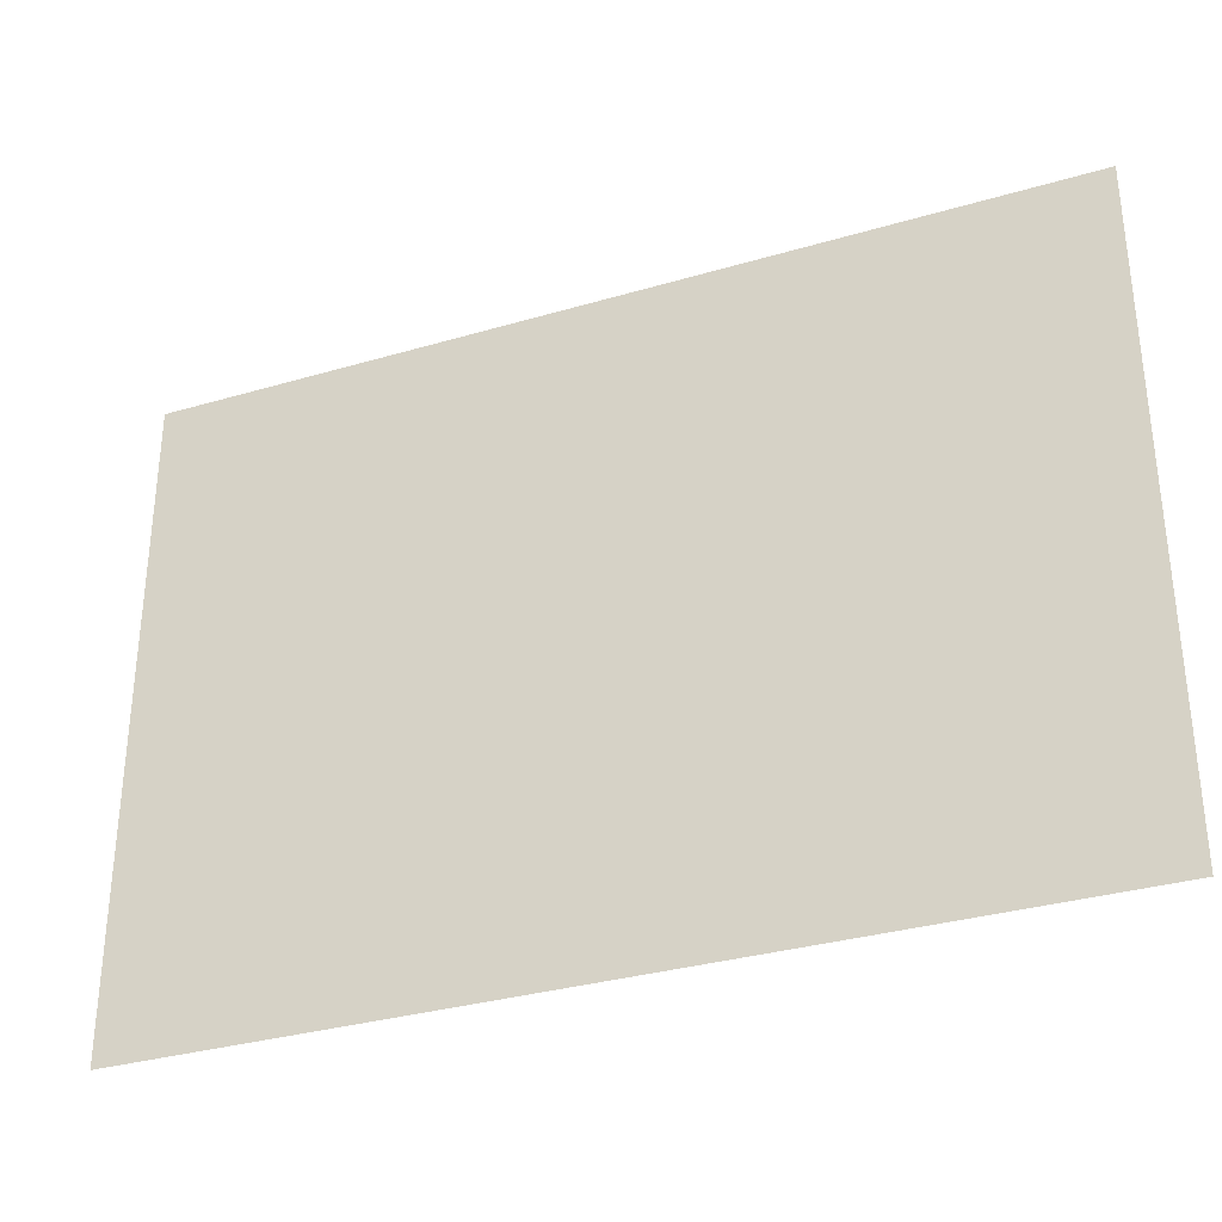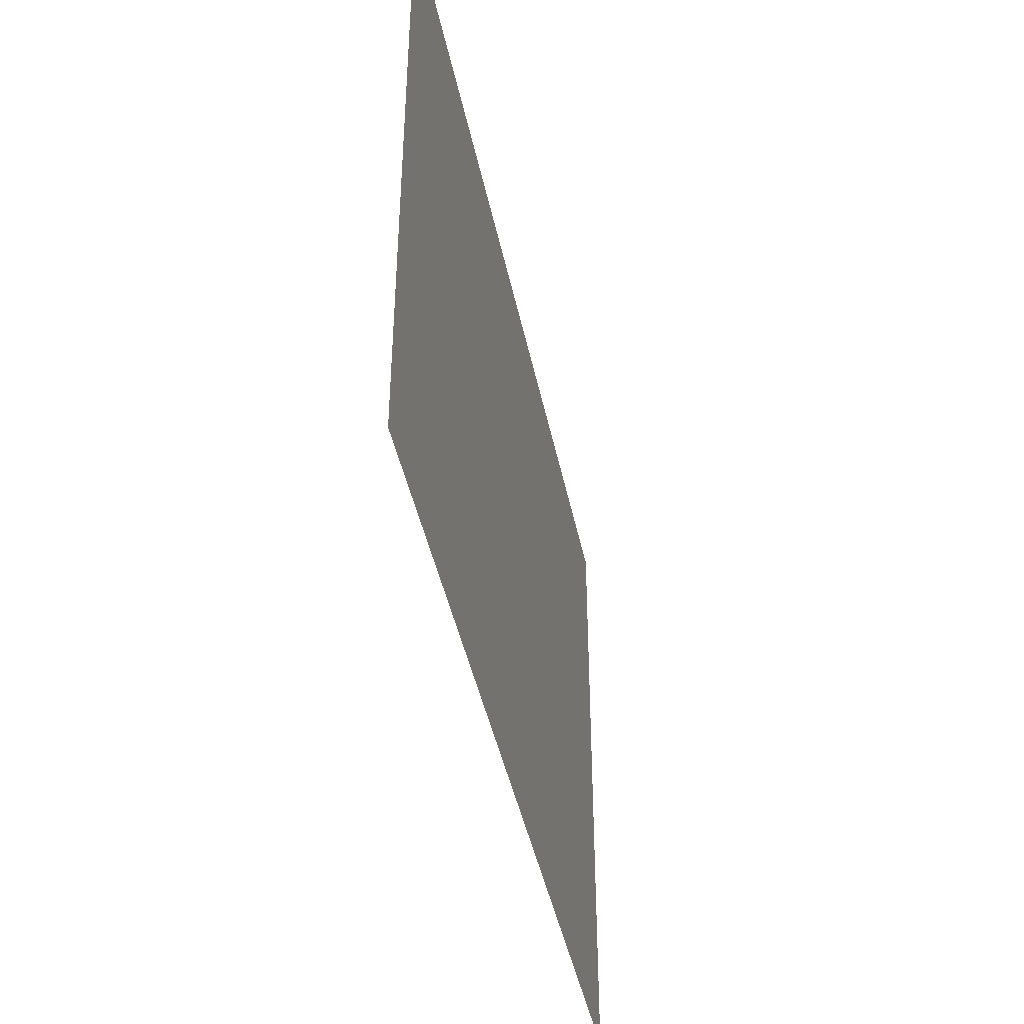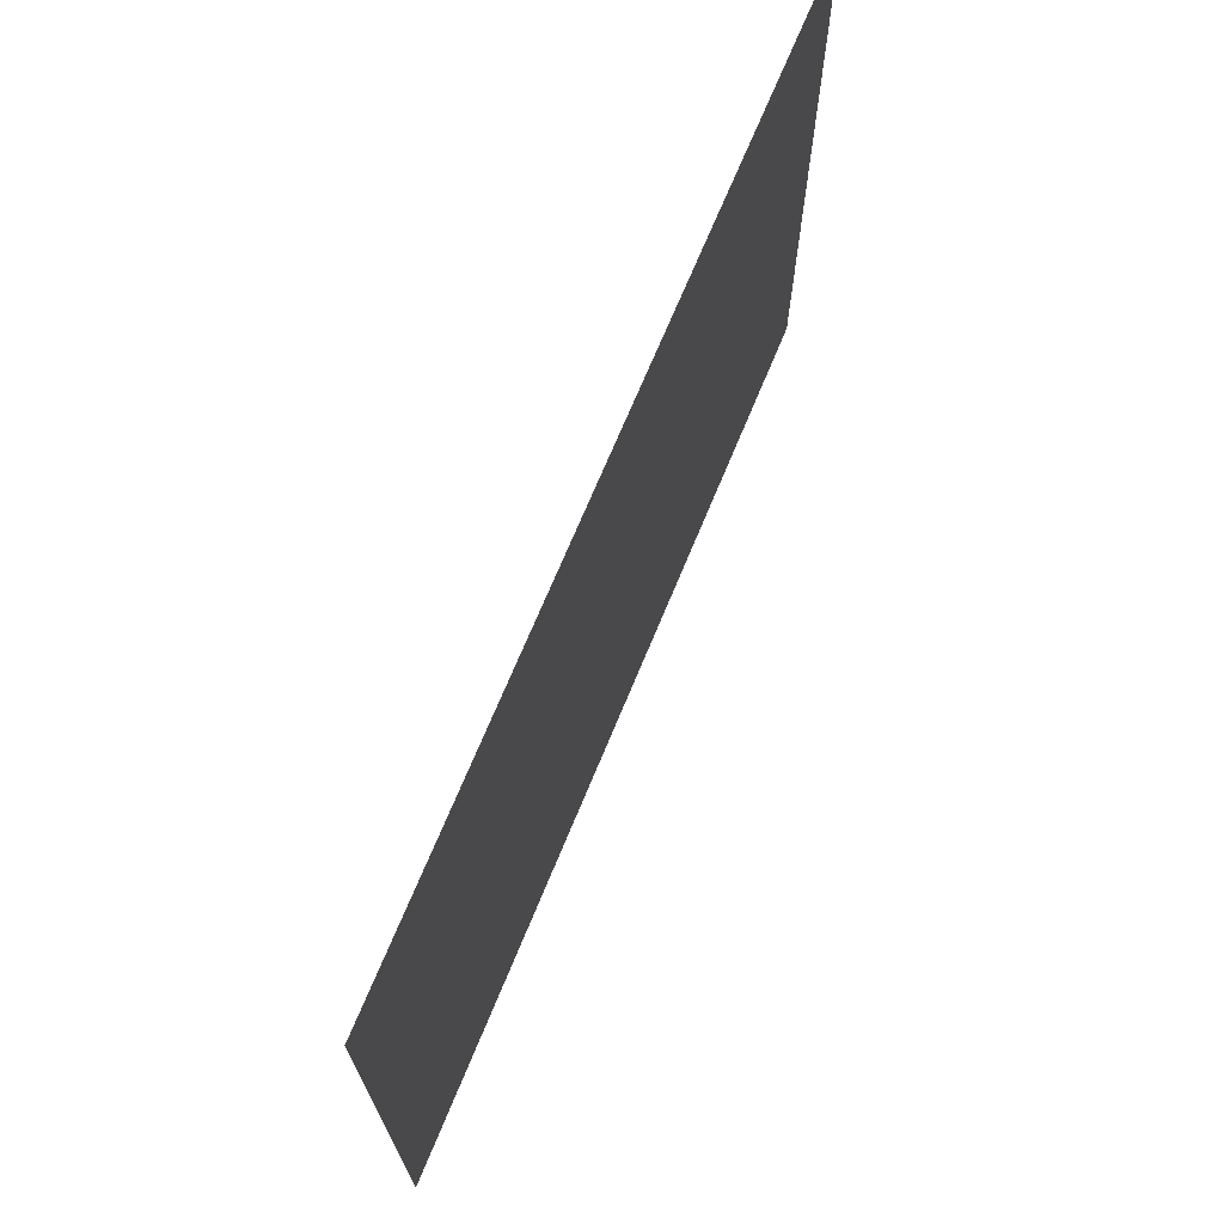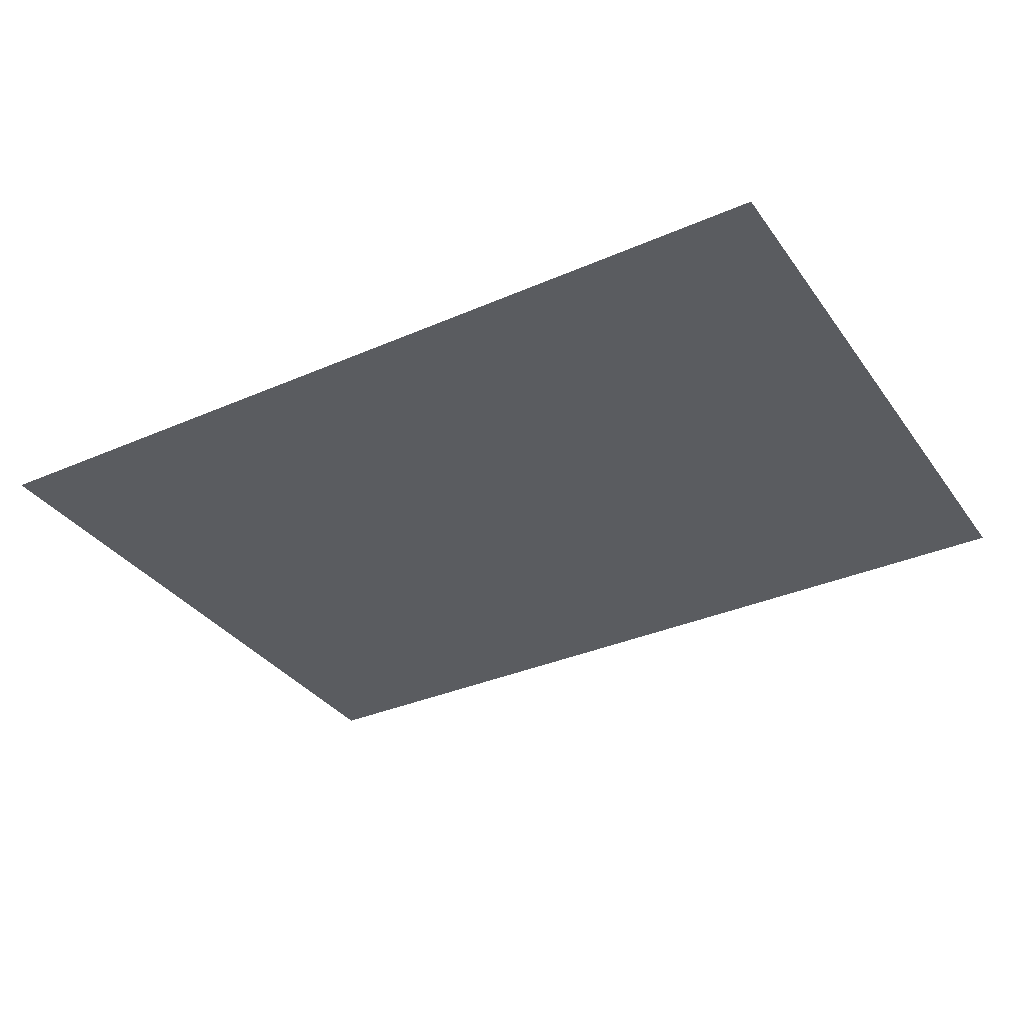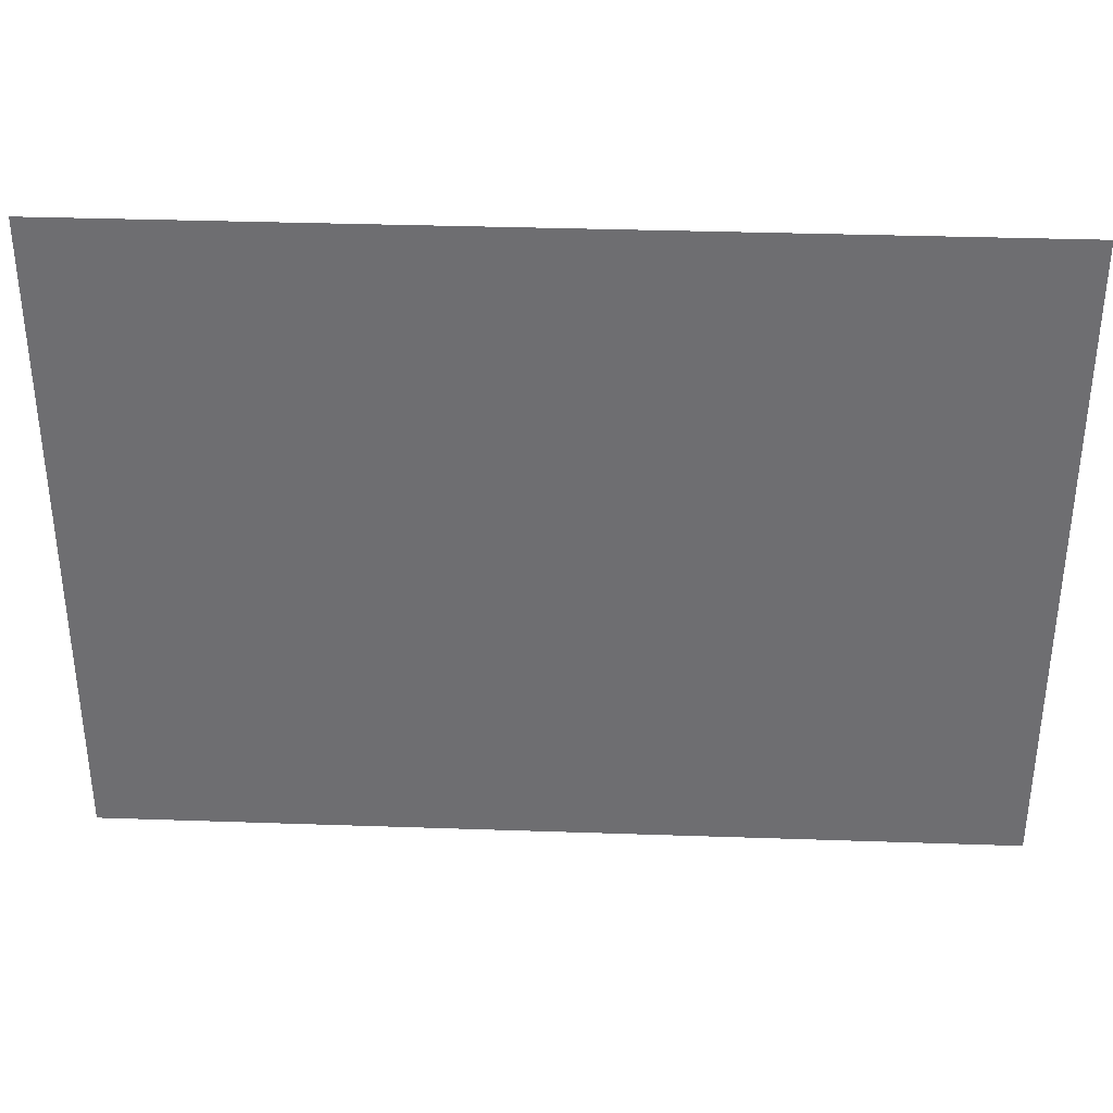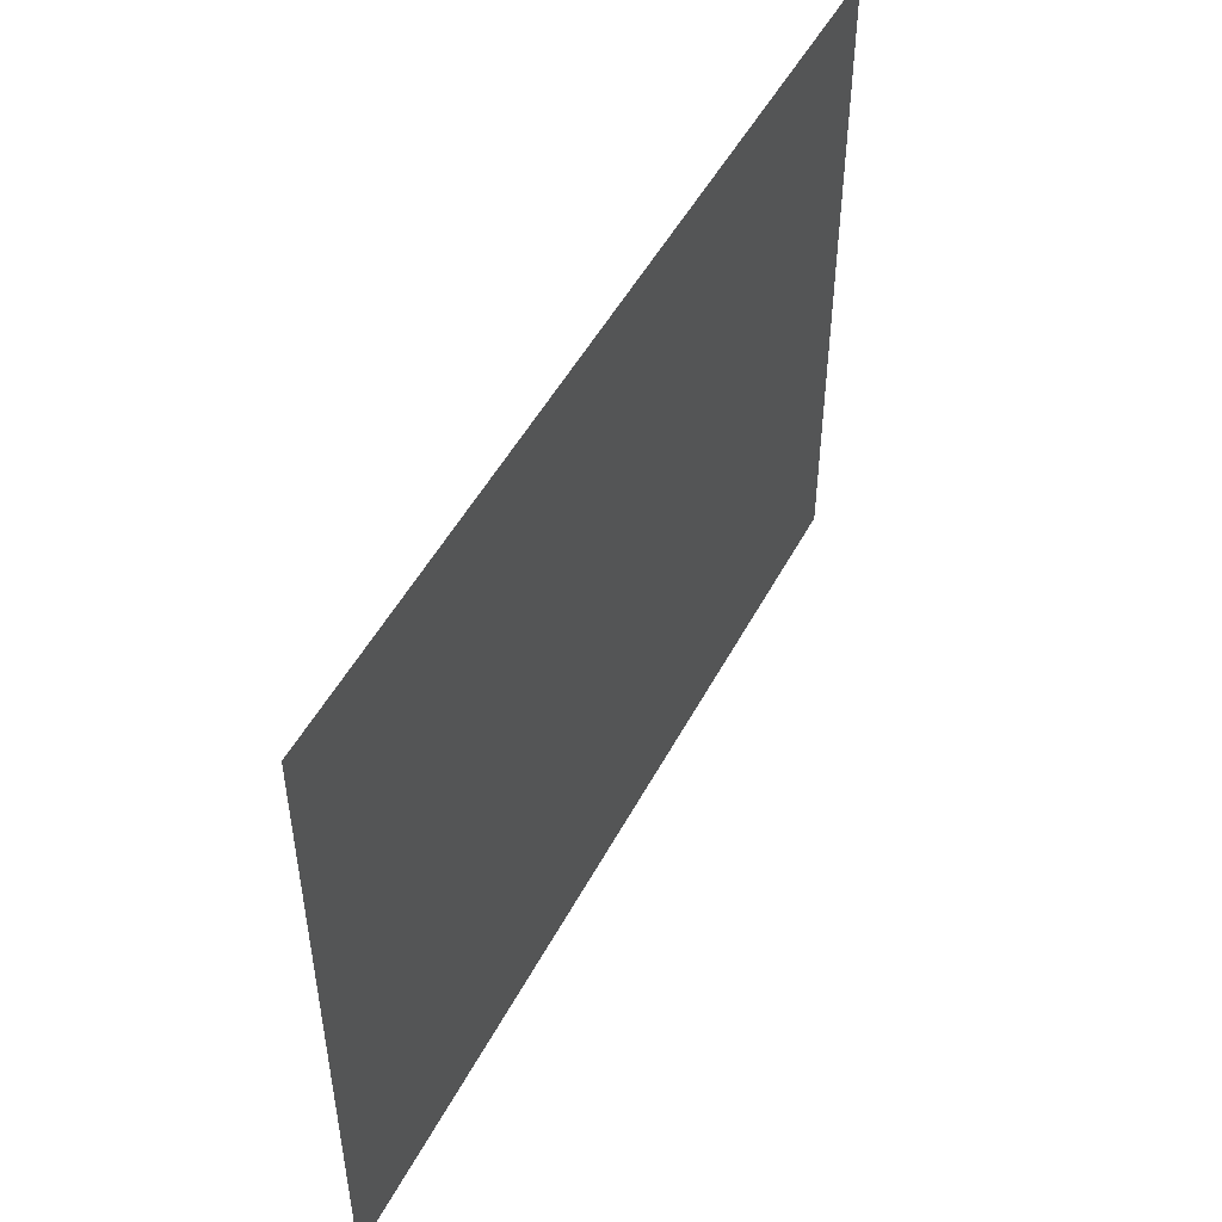
<metadata>
{"format":"obj","ext":"obj","renderer":"f3d","projection":"perspective","resolution":1024,"background":"white","views":[{"elev":-32.7,"azim":-157.8,"up":"+Z"},{"elev":-43.0,"azim":101.5,"up":"+Z"},{"elev":69.9,"azim":-67.6,"up":"+Z"},{"elev":-34.3,"azim":-149.5,"up":"+Y"},{"elev":35.3,"azim":-177.4,"up":"+Z"},{"elev":49.6,"azim":117.0,"up":"+Z"}]}
</metadata>
<code>
v  -1.604 0 0.5837
v  -1.604 0 1.167
v  -0.8022 0 1.167
v  -0.8022 0 0.5837
v  0 0 1.167
v  0 0 0.5837
v  0.8022 0 1.167
v  0.8022 0 0.5837
v  1.604 0 1.167
v  1.604 0 0.5837
v  -1.604 0 -0
v  -0.8022 0 -0
v  0 0 -0
v  0.8022 0 -0
v  1.604 0 -0
v  -1.604 0 -0.5837
v  -0.8022 0 -0.5837
v  0 0 -0.5837
v  0.8022 0 -0.5837
v  1.604 0 -0.5837
v  -1.604 0 -1.167
v  -0.8022 0 -1.167
v  0 0 -1.167
v  0.8022 0 -1.167
v  1.604 0 -1.167
o Plane001
g Plane001
f 1 2 3 4
f 4 3 5 6
f 6 5 7 8
f 8 7 9 10
f 11 1 4 12
f 12 4 6 13
f 13 6 8 14
f 14 8 10 15
f 16 11 12 17
f 17 12 13 18
f 18 13 14 19
f 19 14 15 20
f 21 16 17 22
f 22 17 18 23
f 23 18 19 24
f 24 19 20 25

</code>
